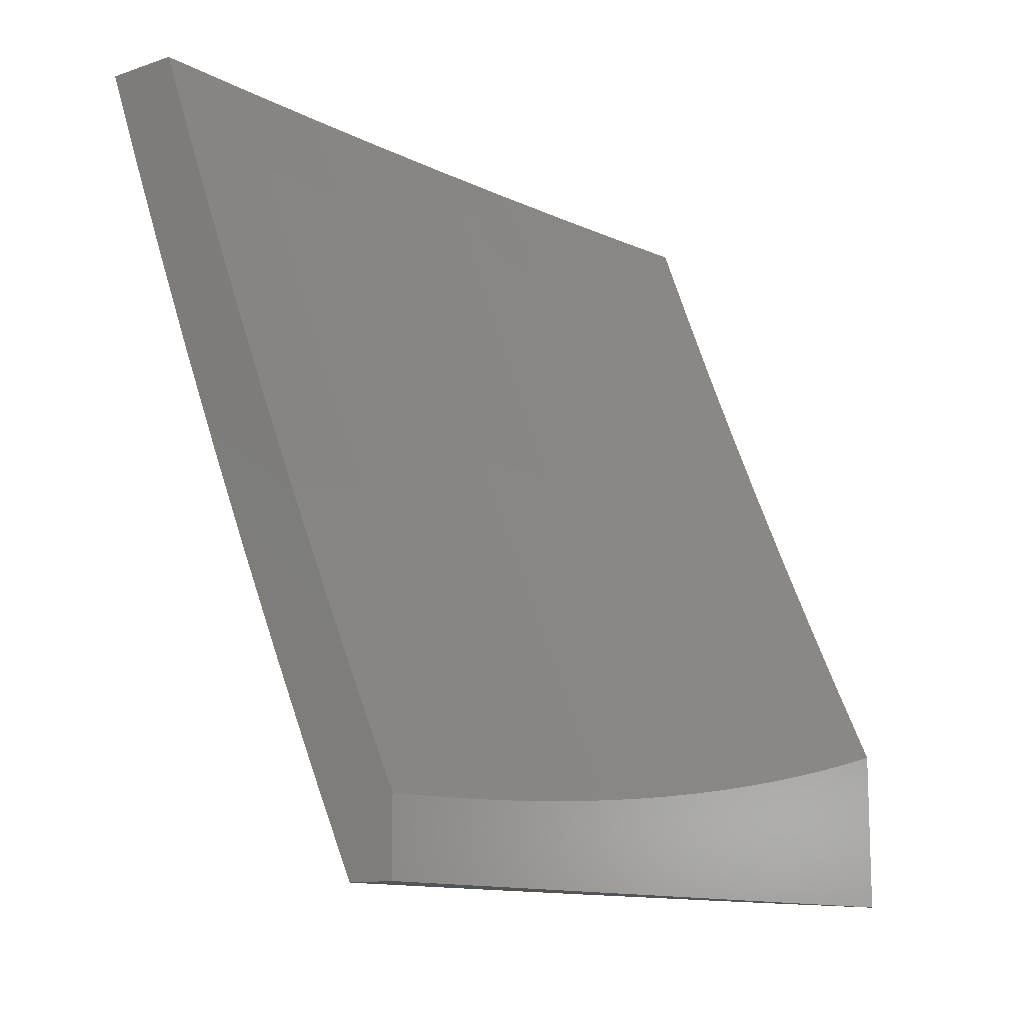
<metadata>
{"format":"stl","ext":"stl","renderer":"f3d","projection":"perspective","resolution":1024,"background":"white","views":[{"elev":-12.1,"azim":38.0,"up":"+Z"}]}
</metadata>
<code>
# stl→obj: 389 verts, 774 faces
v -10 0.06299 -4.91
v -10.01 0.1226 -4.882
v -10 0 -4.91
v -10.03 0.1227 -4.854
v -10.05 -5.336e-17 -4.798
v -10.04 0.1229 -4.826
v -10.05 0.123 -4.798
v -10.05 0.2467 -4.798
v -10.06 0.247 -4.769
v -10.06 0.3714 -4.769
v -10.07 0.3718 -4.741
v -10.06 0.4969 -4.741
v -10.08 0.4976 -4.713
v -10.07 0.6233 -4.713
v -10.08 0.6241 -4.684
v -10.07 0.7506 -4.684
v -10.08 0.7515 -4.656
v -10.07 0.8786 -4.656
v -10.09 0.8796 -4.628
v -10.09 1 -4.599
v -10.1 0.8807 -4.599
v -10.11 0.8817 -4.571
v -10.11 0.7533 -4.599
v -10.12 0.7542 -4.571
v -10.12 0.6264 -4.599
v -10.13 0.6271 -4.571
v -10.12 0.5 -4.599
v -10.14 0.5006 -4.571
v -10.13 0.3741 -4.599
v -10.14 0.3745 -4.571
v -10.13 0.2488 -4.599
v -10.15 0.2491 -4.571
v -10.14 0.1241 -4.599
v -10.15 0.1242 -4.571
v -10.15 -3.929e-16 -4.573
v -10.16 0.1244 -4.543
v -10.17 0.1245 -4.514
v -10.17 0.2497 -4.514
v -10.19 0.2503 -4.457
v -10.19 0.3763 -4.457
v -10.21 0.3772 -4.4
v -10.21 0.504 -4.4
v -10.23 0.5052 -4.343
v -10.22 0.6329 -4.343
v -10.25 0.6343 -4.286
v -10.24 0.7628 -4.286
v -10.26 0.7645 -4.229
v -10.25 0.8937 -4.229
v -10.27 0.8956 -4.172
v -10.25 1 -4.201
v -10.29 1 -4.101
v -10 0.126 -4.908
v -10 0.1889 -4.906
v -10.01 0.2457 -4.882
v -10 0.2519 -4.903
v -10 0.3148 -4.899
v -10.01 0.3695 -4.882
v -10 0.3776 -4.894
v -10 0.4404 -4.888
v -10 0.5032 -4.881
v -10.01 0.4944 -4.854
v -10.02 0.37 -4.854
v -10 0.5658 -4.874
v -10.01 0.6194 -4.854
v -10.02 0.6202 -4.826
v -10 0.6907 -4.856
v -10.01 0.7459 -4.826
v -10 0.7529 -4.845
v -10 0.815 -4.834
v -10 0.6284 -4.865
v -10.01 0.8732 -4.798
v -10 0.8768 -4.822
v -10 0.9385 -4.809
v -10 1 -4.795
v -10.02 0.8743 -4.769
v -10.02 0.7468 -4.798
v -10.03 0.7478 -4.769
v -10.03 0.621 -4.798
v -10.04 0.6218 -4.769
v -10.04 0.4957 -4.798
v -10.05 0.4963 -4.769
v -10.04 0.3709 -4.798
v -10.04 0.8753 -4.741
v -10.04 1 -4.697
v -10.05 0.8764 -4.713
v -10.06 0.8775 -4.684
v -10.06 0.7496 -4.713
v -10.12 0.8828 -4.543
v -10.13 1 -4.5
v -10.13 0.8838 -4.514
v -10.16 0.8858 -4.457
v -10.14 0.756 -4.514
v -10.17 0.7577 -4.457
v -10.15 0.6286 -4.514
v -10.18 0.63 -4.457
v -10.16 0.5017 -4.514
v -10.18 0.5029 -4.457
v -10.17 0.3754 -4.514
v -10.17 1 -4.401
v -10.18 0.8879 -4.4
v -10.19 0.7594 -4.4
v -10.2 0.6315 -4.4
v -10.2 0.8899 -4.343
v -10.21 1 -4.301
v -10.23 0.8918 -4.286
v -10.32 1 -4
v -10.31 0.8994 -4.057
v -10.29 0.8975 -4.115
v -10.28 0.7661 -4.172
v -10.27 0.6357 -4.229
v -10.25 0.5063 -4.286
v -10.24 0.378 -4.343
v -10.22 0.2508 -4.4
v -10.2 0.1248 -4.457
v -10.2 -6.209e-16 -4.459
v -10.34 0.8753 -4
v -10.32 0.7693 -4.057
v -10.3 0.7677 -4.115
v -10.31 0.6384 -4.115
v -10.29 0.637 -4.172
v -10.3 0.5085 -4.172
v -10.28 0.5074 -4.229
v -10.28 0.3797 -4.229
v -10.26 0.3788 -4.286
v -10.26 0.2519 -4.286
v -10.24 0.2514 -4.343
v -10.24 0.1254 -4.343
v -10.22 0.1251 -4.4
v -10.24 -8.489e-16 -4.345
v -10.35 0.7505 -4
v -10.33 0.6397 -4.057
v -10.32 0.5095 -4.115
v -10.3 0.3805 -4.172
v -10.29 0.2525 -4.229
v -10.27 0.1257 -4.286
v -10.35 0.6256 -4
v -10.34 0.5106 -4.057
v -10.32 0.3813 -4.115
v -10.31 0.253 -4.172
v -10.29 0.1259 -4.229
v -10.29 -1.048e-15 -4.23
v -10.36 0.5006 -4
v -10.35 0.382 -4.057
v -10.33 0.2536 -4.115
v -10.31 0.1262 -4.172
v -10.37 0.3756 -4
v -10.35 0.2541 -4.057
v -10.33 0.1265 -4.115
v -10.33 -1.188e-15 -4.115
v -10.37 0.2504 -4
v -10.35 0.1267 -4.057
v -10.37 0.1252 -4
v -10.37 -1.242e-15 -4
v -10.12 0.1239 -4.628
v -10.1 -1.94e-16 -4.686
v -10.11 0.1238 -4.656
v -10.1 0.1236 -4.684
v -10.11 0.2482 -4.656
v -10.1 0.2479 -4.684
v -10.11 0.3732 -4.656
v -10.09 0.3728 -4.684
v -10.1 0.4988 -4.656
v -10.09 0.4982 -4.684
v -10.09 0.6249 -4.656
v -10.08 0.1233 -4.741
v -10.09 0.1235 -4.713
v -10.02 0.2461 -4.854
v -10.04 0.2464 -4.826
v -10.03 0.3704 -4.826
v -10.03 0.4951 -4.826
v -10.06 0.1232 -4.769
v -10.07 0.2473 -4.741
v -10.09 0.2476 -4.713
v -10.08 0.3723 -4.713
v -10.12 0.2485 -4.628
v -10.12 0.3737 -4.628
v -10.11 0.4994 -4.628
v -10.11 0.6256 -4.628
v -10.1 0.7524 -4.628
v -10.16 0.2494 -4.543
v -10.15 0.375 -4.543
v -10.15 0.5012 -4.543
v -10.14 0.6279 -4.543
v -10.13 0.7551 -4.543
v -10.06 0.6226 -4.741
v -10.05 0.7487 -4.741
v -10.21 0.7611 -4.343
v -10.42 -1.251e-15 -4.127
v -10.47 -1.253e-15 -4
v -10.45 0.1278 -4.063
v -10.47 0.1252 -4
v -10.47 0.2504 -4
v -10.44 0.2563 -4.063
v -10.46 0.3756 -4
v -10.44 0.3853 -4.063
v -10.46 0.5006 -4
v -10.43 0.5149 -4.063
v -10.45 0.6256 -4
v -10.43 0.6451 -4.063
v -10.44 0.7505 -4
v -10.42 0.7758 -4.063
v -10.43 0.8753 -4
v -10.41 0.907 -4.063
v -10.42 1 -4
v -10.37 1 -4.127
v -10.32 1 -4.254
v -10.36 0.903 -4.189
v -10.38 0.905 -4.126
v -10.28 1 -4.379
v -10.31 0.8988 -4.315
v -10.33 0.9009 -4.252
v -10.37 0.7724 -4.189
v -10.39 0.7741 -4.126
v -10.4 0.6437 -4.126
v -10.22 1 -4.505
v -10.26 0.8944 -4.44
v -10.29 0.8966 -4.377
v -10.32 0.7688 -4.315
v -10.35 0.7706 -4.252
v -10.36 0.6407 -4.252
v -10.38 0.6422 -4.189
v -10.39 0.5126 -4.189
v -10.41 0.5138 -4.126
v -10.42 0.3844 -4.126
v -10.17 1 -4.63
v -10.21 0.89 -4.565
v -10.22 0.8911 -4.534
v -10.24 0.8922 -4.503
v -10.25 0.7631 -4.503
v -10.26 0.7641 -4.471
v -10.27 0.6354 -4.471
v -10.28 0.6362 -4.44
v -10.29 0.5078 -4.44
v -10.31 0.509 -4.377
v -10.32 0.3809 -4.377
v -10.34 0.3818 -4.315
v -10.35 0.2539 -4.315
v -10.37 0.2545 -4.252
v -10.38 0.1269 -4.252
v -10.4 0.1272 -4.189
v -10.38 -1.246e-15 -4.254
v -10.12 1 -4.754
v -10.16 0.8853 -4.69
v -10.17 0.8865 -4.659
v -10.18 0.8877 -4.628
v -10.19 0.7593 -4.628
v -10.21 0.7602 -4.596
v -10.22 0.6322 -4.596
v -10.23 0.633 -4.565
v -10.24 0.5052 -4.565
v -10.25 0.5059 -4.534
v -10.26 0.3785 -4.534
v -10.27 0.379 -4.503
v -10.27 0.2521 -4.503
v -10.29 0.2524 -4.471
v -10.29 0.1259 -4.471
v -10.3 0.126 -4.44
v -10.28 -1.229e-15 -4.505
v -10.33 -1.238e-15 -4.379
v -10.06 1 -4.877
v -10.1 0.8806 -4.814
v -10.12 0.8818 -4.783
v -10.13 0.883 -4.752
v -10.14 0.7553 -4.752
v -10.15 0.7563 -4.721
v -10.16 0.6289 -4.721
v -10.18 0.6297 -4.69
v -10.18 0.5026 -4.69
v -10.2 0.5033 -4.659
v -10.2 0.3766 -4.659
v -10.22 0.3771 -4.628
v -10.22 0.2508 -4.628
v -10.23 0.2511 -4.596
v -10.24 0.1252 -4.596
v -10.25 0.1254 -4.565
v -10.22 -1.22e-15 -4.63
v -10.01 1 -5
v -10.05 0.8757 -4.938
v -10.06 0.877 -4.907
v -10.07 0.8782 -4.876
v -10.09 0.7511 -4.876
v -10.1 0.7522 -4.845
v -10.11 0.6255 -4.845
v -10.12 0.6263 -4.814
v -10.13 0.4999 -4.814
v -10.14 0.5006 -4.783
v -10.15 0.3746 -4.783
v -10.16 0.3751 -4.752
v -10.17 0.2495 -4.752
v -10.18 0.2498 -4.721
v -10.18 0.1246 -4.721
v -10.2 0.1248 -4.69
v -10.17 -1.212e-15 -4.754
v -10.03 0.8745 -4.969
v -10.02 0.8754 -5
v -10.03 0.7506 -5
v -10.04 0.748 -4.969
v -10.04 0.6257 -5
v -10.05 0.622 -4.969
v -10.04 0.5007 -5
v -10.06 0.4965 -4.969
v -10.05 0.3756 -5
v -10.06 0.3715 -4.969
v -10.05 0.2504 -5
v -10.07 0.2471 -4.969
v -10.06 0.1252 -5
v -10.07 0.1232 -4.969
v -10.06 -1.204e-15 -5
v -10.09 0.1234 -4.938
v -10.11 -1.206e-15 -4.877
v -10.1 0.1236 -4.907
v -10.11 0.1237 -4.876
v -10.1 0.2478 -4.907
v -10.11 0.2481 -4.876
v -10.09 0.3725 -4.907
v -10.11 0.373 -4.876
v -10.09 0.4979 -4.907
v -10.1 0.4986 -4.876
v -10.08 0.6237 -4.907
v -10.09 0.6246 -4.876
v -10.07 0.7501 -4.907
v -10.14 0.1241 -4.814
v -10.13 0.1239 -4.845
v -10.35 0.1266 -4.315
v -10.33 0.1263 -4.377
v -10.3 0.2527 -4.44
v -10.28 0.3795 -4.471
v -10.26 0.5065 -4.503
v -10.24 0.6338 -4.534
v -10.22 0.7612 -4.565
v -10.2 0.8888 -4.596
v -10.42 0.1275 -4.126
v -10.42 0.2557 -4.126
v -10.4 0.2551 -4.189
v -10.39 0.3836 -4.189
v -10.32 0.2533 -4.377
v -10.28 0.1257 -4.503
v -10.26 0.1256 -4.534
v -10.25 0.2514 -4.565
v -10.23 0.3776 -4.596
v -10.21 0.5039 -4.628
v -10.19 0.6305 -4.659
v -10.17 0.7573 -4.69
v -10.14 0.8842 -4.721
v -10.26 0.2517 -4.534
v -10.22 0.1251 -4.628
v -10.21 0.1249 -4.659
v -10.19 0.2501 -4.69
v -10.18 0.3756 -4.721
v -10.16 0.5013 -4.752
v -10.14 0.6272 -4.783
v -10.11 0.7532 -4.814
v -10.09 0.8794 -4.845
v -10.21 0.2505 -4.659
v -10.17 0.1244 -4.752
v -10.16 0.1243 -4.783
v -10.14 0.2488 -4.814
v -10.13 0.2484 -4.845
v -10.12 0.3736 -4.845
v -10.15 0.2491 -4.783
v -10.08 0.2474 -4.938
v -10.08 0.372 -4.938
v -10.07 0.4972 -4.938
v -10.07 0.6229 -4.938
v -10.06 0.749 -4.938
v -10.37 0.3827 -4.252
v -10.34 0.5102 -4.315
v -10.31 0.6377 -4.377
v -10.27 0.765 -4.44
v -10.25 0.8933 -4.471
v -10.29 0.3799 -4.44
v -10.24 0.378 -4.565
v -10.19 0.3761 -4.69
v -10.14 0.3741 -4.814
v -10.36 0.5114 -4.252
v -10.28 0.5071 -4.471
v -10.22 0.5046 -4.596
v -10.17 0.502 -4.721
v -10.12 0.4992 -4.845
v -10.33 0.6392 -4.315
v -10.3 0.7669 -4.377
v -10.26 0.6346 -4.503
v -10.2 0.6313 -4.628
v -10.15 0.628 -4.752
v -10.23 0.7622 -4.534
v -10.18 0.7583 -4.659
v -10.13 0.7542 -4.783
v -10 0 -5
v -10 1 -5
f 1 2 3
f 3 2 4
f 3 4 5
f 5 4 6
f 5 6 7
f 7 6 8
f 7 8 9
f 9 8 10
f 9 10 11
f 11 10 12
f 11 12 13
f 13 12 14
f 13 14 15
f 15 14 16
f 15 16 17
f 17 16 18
f 17 18 19
f 19 18 20
f 19 20 21
f 21 20 22
f 21 22 23
f 23 22 24
f 23 24 25
f 25 24 26
f 25 26 27
f 27 26 28
f 27 28 29
f 29 28 30
f 29 30 31
f 31 30 32
f 31 32 33
f 33 32 34
f 33 34 35
f 35 34 36
f 35 36 37
f 37 36 38
f 37 38 39
f 39 38 40
f 39 40 41
f 41 40 42
f 41 42 43
f 43 42 44
f 43 44 45
f 45 44 46
f 45 46 47
f 47 46 48
f 47 48 49
f 49 48 50
f 49 50 51
f 1 52 2
f 2 52 53
f 2 53 54
f 54 53 55
f 54 55 56
f 54 56 57
f 57 56 58
f 57 58 59
f 60 61 59
f 59 61 62
f 59 62 57
f 57 62 54
f 60 63 61
f 61 63 64
f 61 64 65
f 65 64 66
f 65 66 67
f 67 66 68
f 67 68 69
f 63 70 64
f 64 70 66
f 67 69 71
f 71 69 72
f 71 72 73
f 73 74 71
f 71 74 75
f 71 75 76
f 76 75 77
f 76 77 78
f 78 77 79
f 78 79 80
f 80 79 81
f 80 81 82
f 82 81 10
f 82 10 8
f 75 74 83
f 83 74 84
f 83 84 85
f 85 84 86
f 85 86 87
f 87 86 16
f 87 16 14
f 86 84 18
f 18 84 20
f 22 20 88
f 88 20 89
f 88 89 90
f 90 89 91
f 90 91 92
f 92 91 93
f 92 93 94
f 94 93 95
f 94 95 96
f 96 95 97
f 96 97 98
f 98 97 40
f 98 40 38
f 89 99 91
f 91 99 100
f 91 100 93
f 93 100 101
f 93 101 95
f 95 101 102
f 95 102 97
f 97 102 42
f 97 42 40
f 100 99 103
f 103 99 104
f 103 104 105
f 105 104 48
f 105 48 46
f 104 50 48
f 106 107 51
f 51 107 108
f 51 108 49
f 49 108 109
f 49 109 47
f 47 109 110
f 47 110 45
f 45 110 111
f 45 111 43
f 43 111 112
f 43 112 41
f 41 112 113
f 41 113 39
f 39 113 114
f 39 114 37
f 37 114 115
f 37 115 35
f 106 116 107
f 107 116 117
f 107 117 118
f 118 117 119
f 118 119 120
f 120 119 121
f 120 121 122
f 122 121 123
f 122 123 124
f 124 123 125
f 124 125 126
f 126 125 127
f 126 127 128
f 128 127 129
f 128 129 115
f 116 130 117
f 117 130 131
f 117 131 119
f 119 131 132
f 119 132 121
f 121 132 133
f 121 133 123
f 123 133 134
f 123 134 125
f 125 134 135
f 125 135 127
f 127 135 129
f 130 136 131
f 131 136 137
f 131 137 132
f 132 137 138
f 132 138 133
f 133 138 139
f 133 139 134
f 134 139 140
f 134 140 135
f 135 140 141
f 135 141 129
f 136 142 137
f 137 142 143
f 137 143 138
f 138 143 144
f 138 144 139
f 139 144 145
f 139 145 140
f 140 145 141
f 142 146 143
f 143 146 147
f 143 147 144
f 144 147 148
f 144 148 145
f 145 148 149
f 145 149 141
f 146 150 147
f 147 150 151
f 147 151 148
f 148 151 149
f 150 152 151
f 151 152 153
f 151 153 149
f 33 35 154
f 154 35 155
f 154 155 156
f 156 155 157
f 156 157 158
f 158 157 159
f 158 159 160
f 160 159 161
f 160 161 162
f 162 161 163
f 162 163 164
f 164 163 15
f 164 15 17
f 5 165 155
f 155 165 166
f 155 166 157
f 157 166 159
f 4 2 167
f 167 2 54
f 167 54 62
f 6 4 168
f 168 4 167
f 168 167 169
f 169 167 62
f 169 62 170
f 170 62 61
f 170 61 65
f 165 5 171
f 171 5 7
f 171 7 9
f 165 171 172
f 172 171 9
f 172 9 11
f 166 165 173
f 173 165 172
f 173 172 174
f 174 172 11
f 174 11 13
f 31 33 154
f 154 156 175
f 175 156 158
f 175 158 176
f 176 158 160
f 176 160 177
f 177 160 162
f 177 162 178
f 178 162 164
f 178 164 179
f 179 164 17
f 179 17 19
f 36 34 180
f 180 34 32
f 180 32 181
f 181 32 30
f 181 30 182
f 182 30 28
f 182 28 183
f 183 28 26
f 183 26 184
f 184 26 24
f 184 24 88
f 88 24 22
f 128 115 114
f 126 128 113
f 113 128 114
f 82 8 168
f 168 8 6
f 82 168 169
f 161 159 173
f 173 159 166
f 161 173 174
f 29 31 175
f 175 31 154
f 29 175 176
f 98 38 180
f 180 38 36
f 98 180 181
f 124 126 112
f 112 126 113
f 80 82 169
f 80 169 170
f 12 10 81
f 163 161 174
f 163 174 13
f 27 29 176
f 27 176 177
f 96 98 181
f 96 181 182
f 122 124 111
f 111 124 112
f 78 80 170
f 78 170 65
f 12 81 185
f 185 81 79
f 185 79 186
f 186 79 77
f 186 77 83
f 83 77 75
f 15 163 13
f 25 27 177
f 25 177 178
f 94 96 182
f 94 182 183
f 44 42 102
f 120 122 110
f 110 122 111
f 76 78 65
f 87 14 185
f 185 14 12
f 87 185 186
f 23 25 178
f 23 178 179
f 92 94 183
f 92 183 184
f 44 102 187
f 187 102 101
f 187 101 103
f 103 101 100
f 118 120 109
f 109 120 110
f 71 76 67
f 67 76 65
f 85 87 186
f 85 186 83
f 18 16 86
f 21 23 179
f 21 179 19
f 90 92 184
f 90 184 88
f 105 46 187
f 187 46 44
f 105 187 103
f 107 118 108
f 108 118 109
f 188 189 190
f 190 189 191
f 190 191 192
f 190 192 193
f 193 192 194
f 193 194 195
f 195 194 196
f 195 196 197
f 197 196 198
f 197 198 199
f 199 198 200
f 199 200 201
f 201 200 202
f 201 202 203
f 203 202 204
f 203 204 205
f 206 207 205
f 205 207 208
f 205 208 203
f 203 208 201
f 209 210 206
f 206 210 211
f 206 211 207
f 207 211 212
f 207 212 213
f 213 212 214
f 213 214 199
f 199 214 197
f 215 216 209
f 209 216 217
f 209 217 210
f 210 217 218
f 210 218 219
f 219 218 220
f 219 220 221
f 221 220 222
f 221 222 223
f 223 222 224
f 223 224 195
f 195 224 193
f 225 226 215
f 215 226 227
f 215 227 228
f 228 227 229
f 228 229 230
f 230 229 231
f 230 231 232
f 232 231 233
f 232 233 234
f 234 233 235
f 234 235 236
f 236 235 237
f 236 237 238
f 238 237 239
f 238 239 240
f 240 239 241
f 240 241 188
f 242 243 225
f 225 243 244
f 225 244 245
f 245 244 246
f 245 246 247
f 247 246 248
f 247 248 249
f 249 248 250
f 249 250 251
f 251 250 252
f 251 252 253
f 253 252 254
f 253 254 255
f 255 254 256
f 255 256 257
f 257 256 258
f 257 258 259
f 260 261 242
f 242 261 262
f 242 262 263
f 263 262 264
f 263 264 265
f 265 264 266
f 265 266 267
f 267 266 268
f 267 268 269
f 269 268 270
f 269 270 271
f 271 270 272
f 271 272 273
f 273 272 274
f 273 274 275
f 275 274 276
f 275 276 258
f 277 278 260
f 260 278 279
f 260 279 280
f 280 279 281
f 280 281 282
f 282 281 283
f 282 283 284
f 284 283 285
f 284 285 286
f 286 285 287
f 286 287 288
f 288 287 289
f 288 289 290
f 290 289 291
f 290 291 292
f 292 291 293
f 292 293 276
f 278 277 294
f 294 277 295
f 294 295 296
f 294 296 297
f 297 296 298
f 297 298 299
f 299 298 300
f 299 300 301
f 301 300 302
f 301 302 303
f 303 302 304
f 303 304 305
f 305 304 306
f 305 306 307
f 307 306 308
f 307 308 309
f 309 308 310
f 309 310 311
f 311 310 312
f 311 312 313
f 313 312 314
f 313 314 315
f 315 314 316
f 315 316 317
f 317 316 318
f 317 318 319
f 319 318 320
f 319 320 321
f 321 320 281
f 321 281 279
f 293 322 310
f 310 322 323
f 310 323 312
f 312 323 314
f 241 324 259
f 259 324 325
f 259 325 257
f 257 325 326
f 257 326 255
f 255 326 327
f 255 327 253
f 253 327 328
f 253 328 251
f 251 328 329
f 251 329 249
f 249 329 330
f 249 330 247
f 247 330 331
f 247 331 245
f 245 331 225
f 240 188 332
f 332 188 190
f 332 190 333
f 333 190 193
f 333 193 224
f 324 241 239
f 240 332 334
f 334 332 333
f 334 333 335
f 335 333 224
f 335 224 222
f 239 237 324
f 324 237 336
f 324 336 325
f 325 336 326
f 256 337 258
f 258 337 338
f 258 338 275
f 275 338 339
f 275 339 273
f 273 339 340
f 273 340 271
f 271 340 341
f 271 341 269
f 269 341 342
f 269 342 267
f 267 342 343
f 267 343 265
f 265 343 344
f 265 344 263
f 263 344 242
f 256 254 337
f 337 254 345
f 337 345 338
f 338 345 339
f 274 346 276
f 276 346 347
f 276 347 292
f 292 347 348
f 292 348 290
f 290 348 349
f 290 349 288
f 288 349 350
f 288 350 286
f 286 350 351
f 286 351 284
f 284 351 352
f 284 352 282
f 282 352 353
f 282 353 280
f 280 353 260
f 274 272 346
f 346 272 354
f 346 354 347
f 347 354 348
f 291 355 293
f 293 355 356
f 293 356 322
f 322 356 357
f 322 357 358
f 358 357 359
f 358 359 316
f 316 359 318
f 291 289 355
f 355 289 360
f 355 360 356
f 356 360 357
f 314 323 358
f 358 323 322
f 305 307 309
f 309 311 361
f 361 311 313
f 361 313 362
f 362 313 315
f 362 315 363
f 363 315 317
f 363 317 364
f 364 317 319
f 364 319 365
f 365 319 321
f 365 321 278
f 278 321 279
f 240 334 238
f 238 334 366
f 238 366 236
f 236 366 367
f 236 367 234
f 234 367 368
f 234 368 232
f 232 368 369
f 232 369 230
f 230 369 370
f 230 370 228
f 228 370 215
f 366 334 335
f 237 235 336
f 336 235 371
f 336 371 326
f 326 371 327
f 254 252 345
f 345 252 372
f 345 372 339
f 339 372 340
f 272 270 354
f 354 270 373
f 354 373 348
f 348 373 349
f 289 287 360
f 360 287 374
f 360 374 357
f 357 374 359
f 316 314 358
f 303 305 361
f 361 305 309
f 303 361 362
f 366 335 375
f 375 335 222
f 375 222 220
f 235 233 371
f 371 233 376
f 371 376 327
f 327 376 328
f 252 250 372
f 372 250 377
f 372 377 340
f 340 377 341
f 270 268 373
f 373 268 378
f 373 378 349
f 349 378 350
f 287 285 374
f 374 285 379
f 374 379 359
f 359 379 318
f 301 303 362
f 301 362 363
f 195 197 223
f 223 197 214
f 223 214 221
f 221 214 212
f 221 212 219
f 219 212 211
f 219 211 210
f 366 375 367
f 367 375 380
f 367 380 368
f 368 380 381
f 368 381 369
f 369 381 216
f 369 216 370
f 370 216 215
f 380 375 220
f 233 231 376
f 376 231 382
f 376 382 328
f 328 382 329
f 250 248 377
f 377 248 383
f 377 383 341
f 341 383 342
f 268 266 378
f 378 266 384
f 378 384 350
f 350 384 351
f 320 318 379
f 320 379 283
f 283 379 285
f 299 301 363
f 299 363 364
f 381 380 218
f 218 380 220
f 231 229 382
f 382 229 385
f 382 385 329
f 329 385 330
f 248 246 383
f 383 246 386
f 383 386 342
f 342 386 343
f 266 264 384
f 384 264 387
f 384 387 351
f 351 387 352
f 281 320 283
f 297 299 364
f 297 364 365
f 199 201 213
f 213 201 208
f 213 208 207
f 216 381 217
f 217 381 218
f 229 227 385
f 385 227 226
f 385 226 330
f 330 226 331
f 246 244 386
f 386 244 243
f 386 243 343
f 343 243 344
f 264 262 387
f 387 262 261
f 387 261 352
f 352 261 353
f 294 297 365
f 294 365 278
f 225 331 226
f 242 344 243
f 260 353 261
f 388 3 308
f 308 3 5
f 308 5 310
f 310 5 155
f 310 155 293
f 293 155 35
f 293 35 276
f 276 35 115
f 276 115 258
f 258 115 129
f 258 129 259
f 259 129 141
f 259 141 241
f 241 141 149
f 241 149 188
f 188 149 153
f 188 153 189
f 189 153 191
f 191 153 152
f 191 152 192
f 192 152 150
f 192 150 194
f 194 150 196
f 196 150 146
f 196 146 198
f 198 146 142
f 198 142 200
f 200 142 202
f 202 142 136
f 202 136 204
f 204 136 130
f 204 130 116
f 116 106 204
f 308 306 388
f 388 306 304
f 388 304 302
f 302 300 388
f 388 300 298
f 388 298 296
f 296 295 388
f 388 295 389
f 389 295 277
f 204 106 205
f 205 106 51
f 205 51 206
f 206 51 50
f 206 50 209
f 209 50 104
f 209 104 215
f 215 104 99
f 215 99 89
f 215 89 225
f 225 89 20
f 225 20 242
f 242 20 84
f 242 84 260
f 260 84 74
f 260 74 277
f 277 74 389
f 74 73 389
f 389 73 72
f 389 72 69
f 69 68 389
f 389 68 66
f 389 66 70
f 70 63 389
f 389 63 60
f 389 60 59
f 59 58 389
f 389 58 56
f 389 56 388
f 388 56 55
f 388 55 53
f 53 52 388
f 388 52 1
f 388 1 3

</code>
